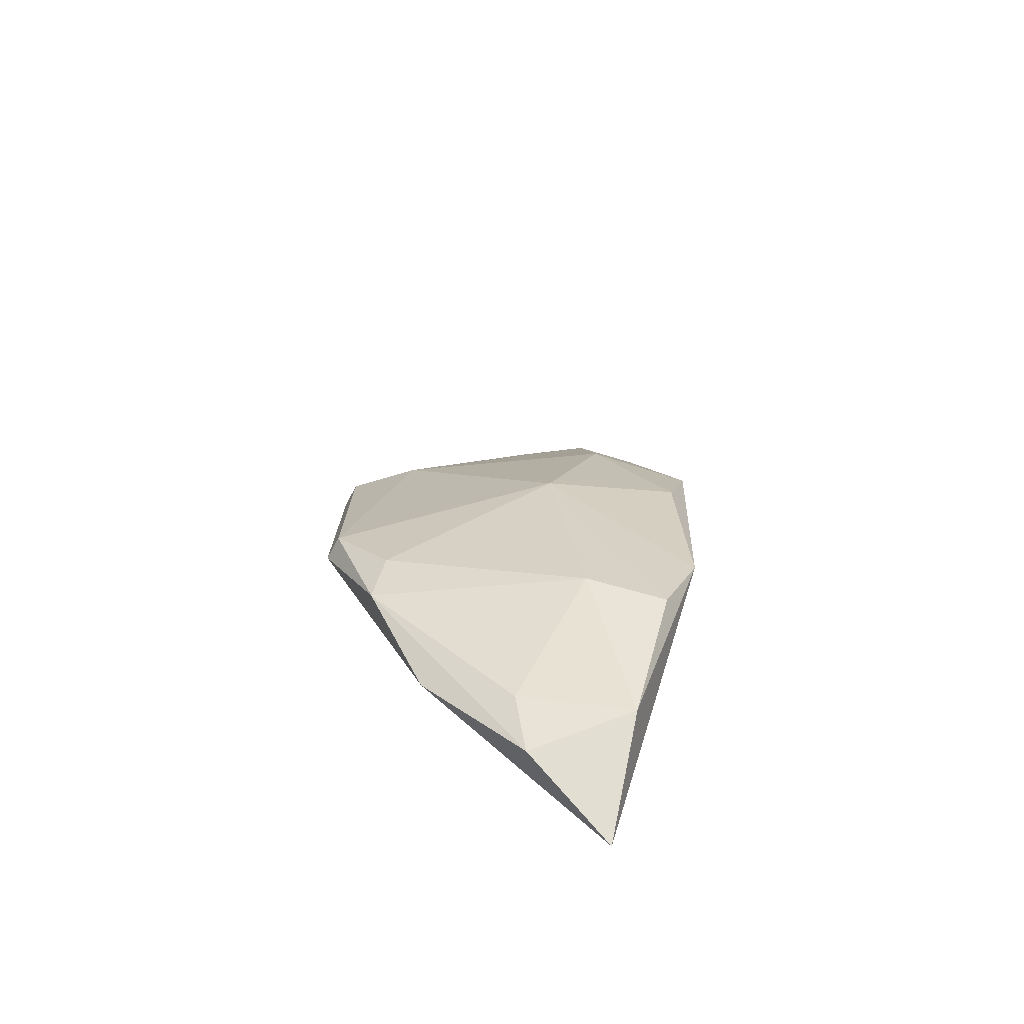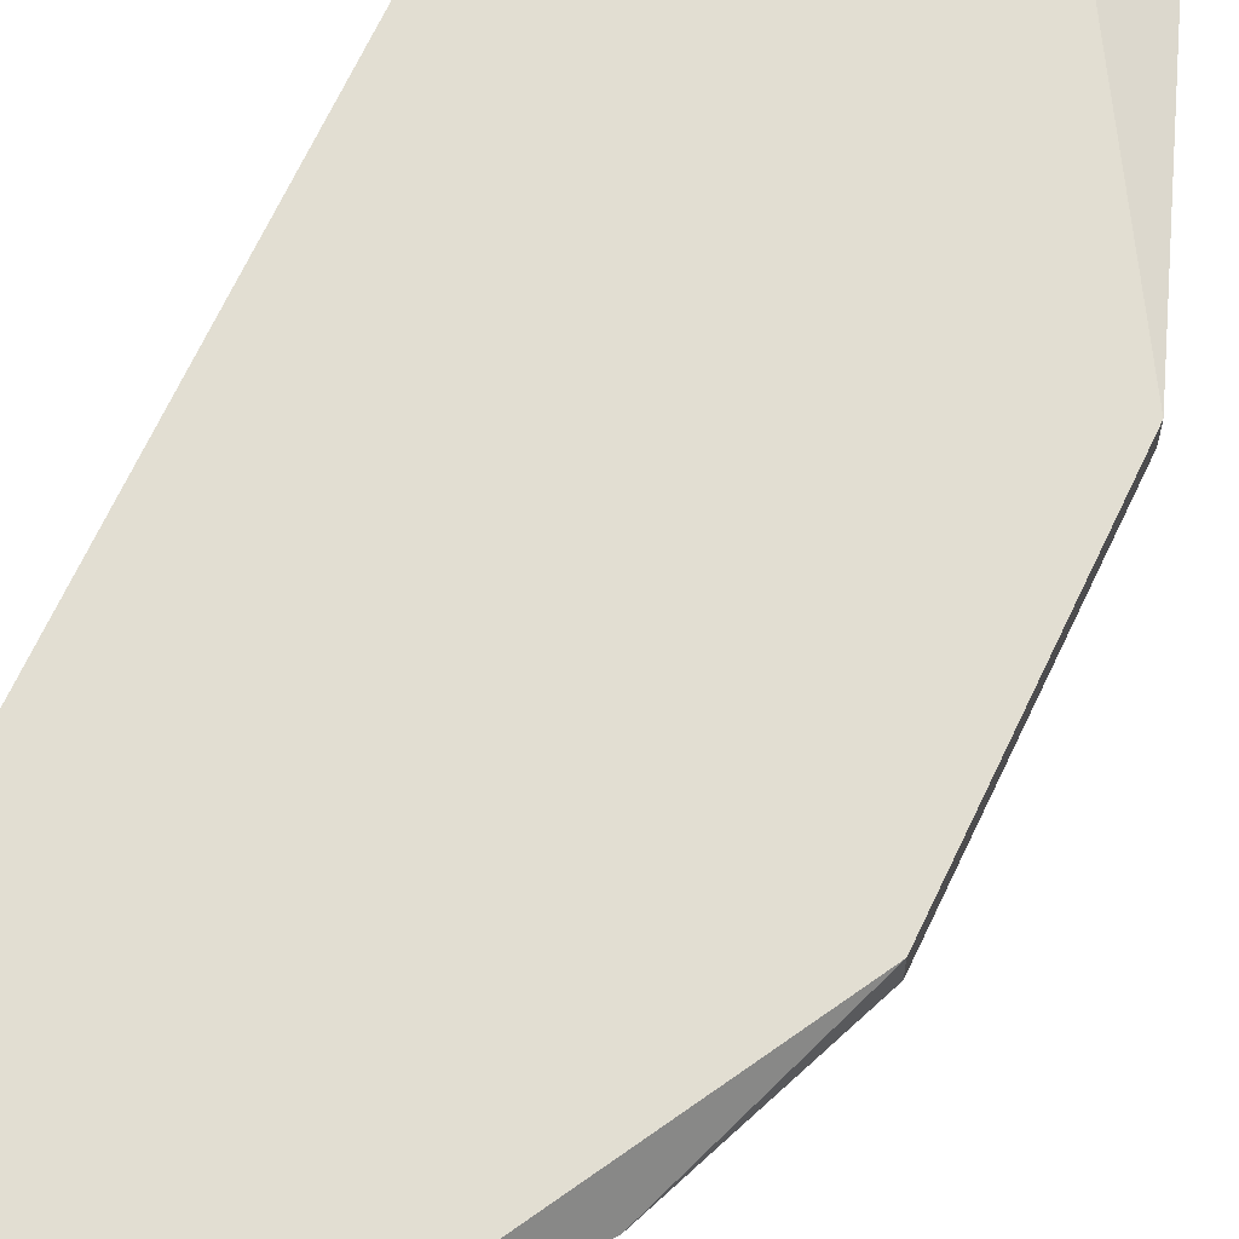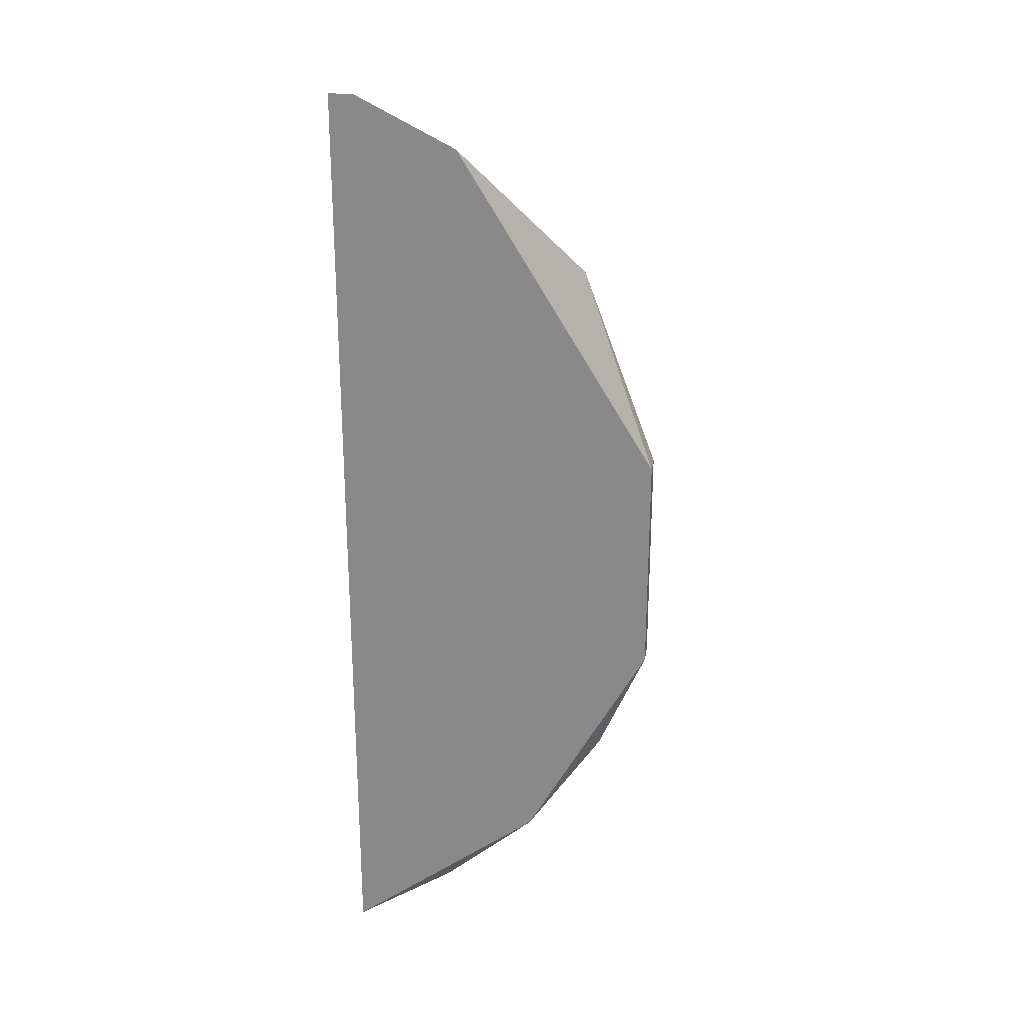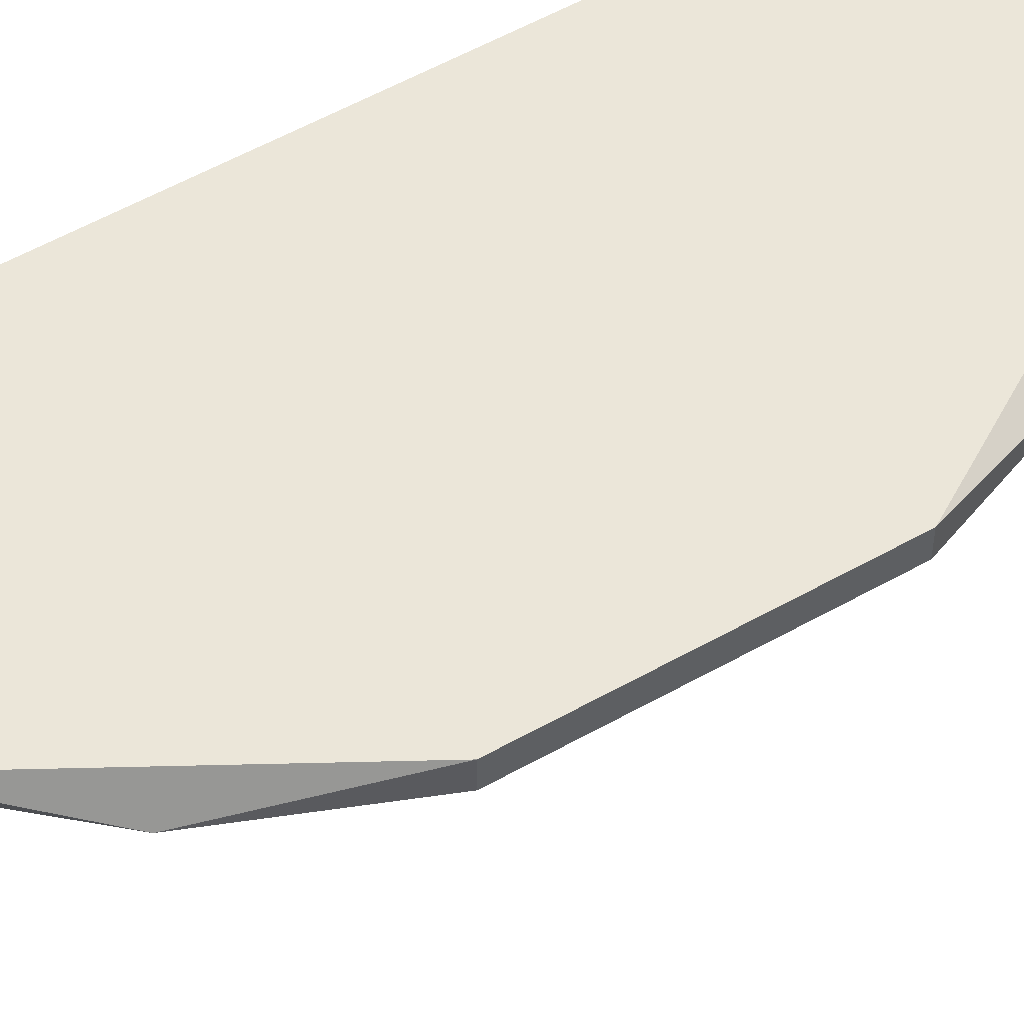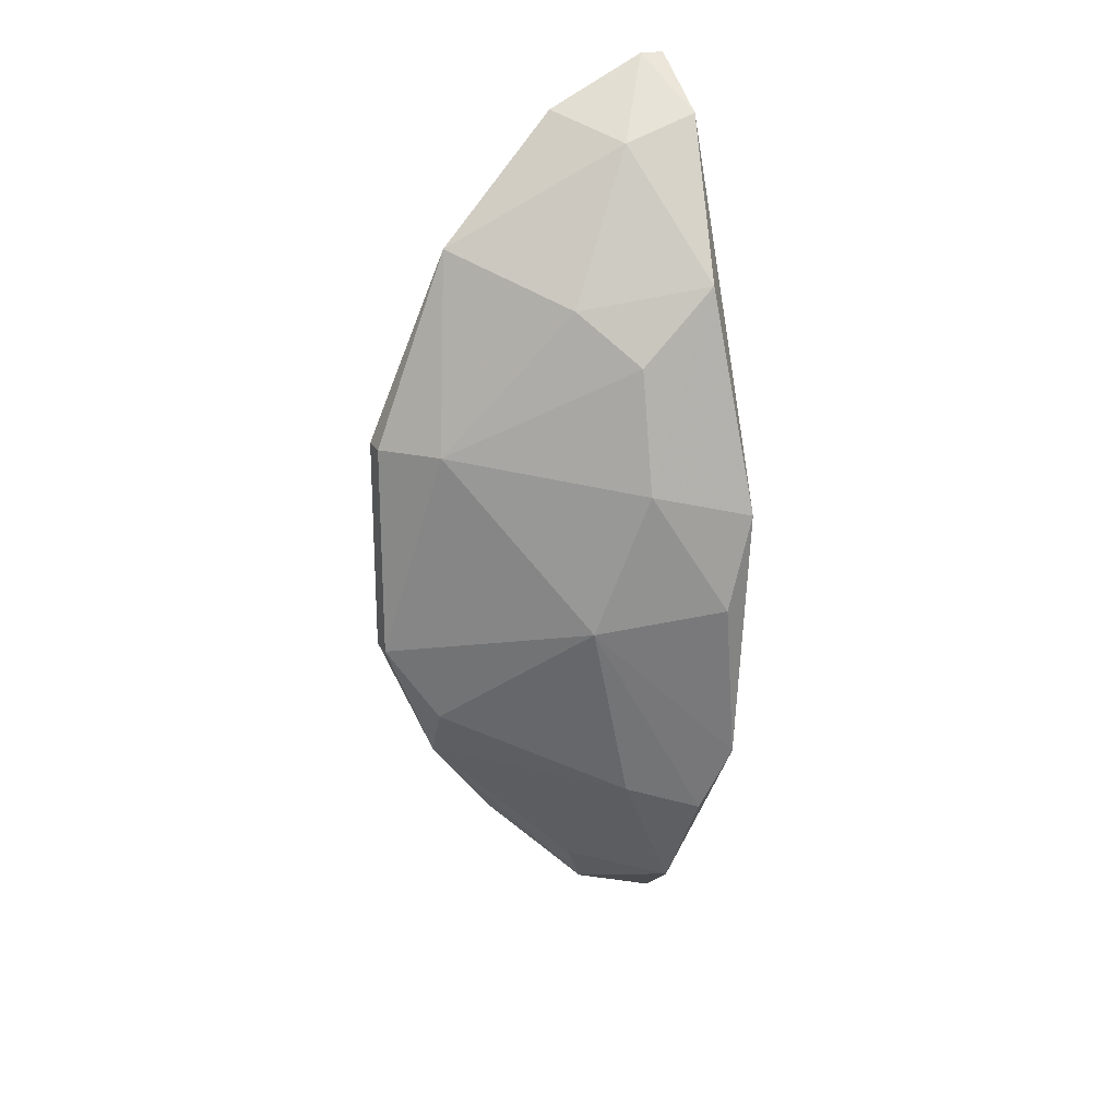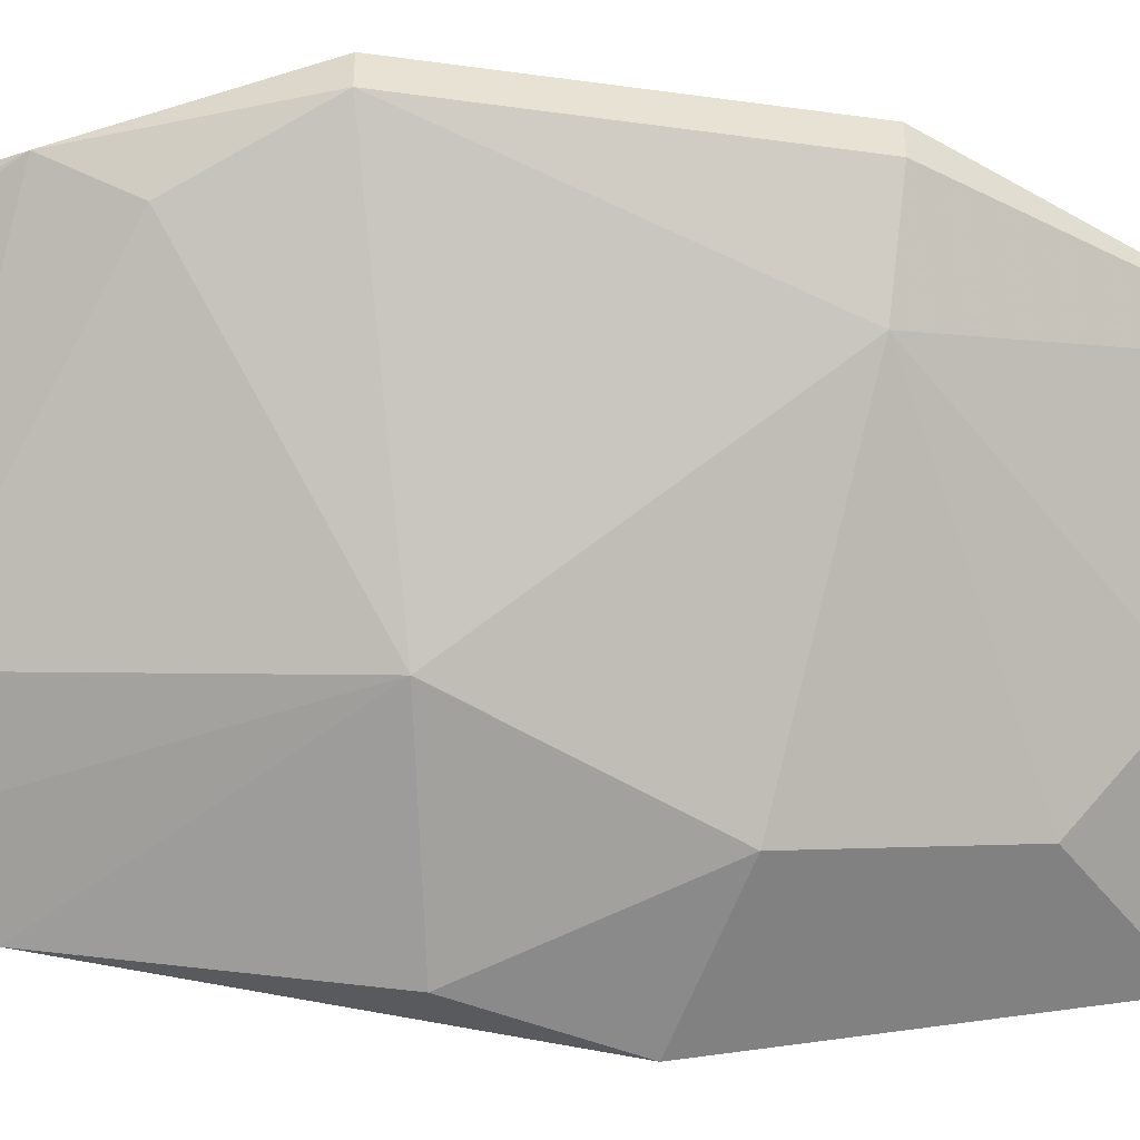
<metadata>
{"format":"obj","ext":"obj","renderer":"f3d","projection":"perspective","resolution":1024,"background":"white","views":[{"elev":-75.0,"azim":-28.7,"up":"+Z"},{"elev":68.0,"azim":-154.7,"up":"+Y"},{"elev":25.3,"azim":-171.3,"up":"+Z"},{"elev":56.2,"azim":-120.5,"up":"+Y"},{"elev":22.0,"azim":-23.1,"up":"+Z"},{"elev":-50.5,"azim":-98.7,"up":"+Y"}]}
</metadata>
<code>
v -0.0108 -0.03893 0.06952
v -0.0108 -0.02893 0.09451
v -0.0108 -0.03726 0.05121
v -0.0108 -0.02394 0.03287
v -0.0108 -0.02394 0.09785
v -0.03245 -0.02394 0.05787
v -0.03245 -0.02394 0.07284
v -0.03245 -0.0256 0.05787
v -0.03245 -0.0256 0.07284
v -0.02745 -0.0256 0.08618
v -0.01246 -0.03559 0.0462
v -0.01246 -0.03559 0.08452
v -0.01246 -0.03893 0.06287
v -0.01246 -0.02394 0.09785
v -0.01246 -0.0306 0.03788
v -0.02912 -0.02727 0.05287
v -0.02912 -0.02893 0.07284
v -0.02912 -0.0256 0.04954
v -0.01746 -0.03559 0.07951
v -0.01746 -0.03726 0.07118
v -0.01746 -0.03393 0.04788
v -0.01746 -0.0256 0.03621
v -0.0158 -0.02893 0.09284
v -0.02412 -0.02394 0.04288
v -0.01913 -0.02727 0.03954
v -0.01913 -0.02394 0.09451
v -0.0208 -0.03559 0.06121
v -0.0208 -0.03226 0.08285
f 8 17 9
f 14 5 4
f 5 1 4
f 14 4 7
f 7 4 24
f 16 27 8
f 27 17 8
f 4 1 3
f 27 11 3
f 27 16 21
f 11 27 21
f 21 25 15
f 4 3 15
f 3 11 15
f 11 21 15
f 19 17 20
f 17 27 20
f 1 12 20
f 12 19 20
f 5 14 2
f 1 5 2
f 12 1 2
f 14 23 2
f 23 12 2
f 14 7 26
f 7 10 26
f 23 14 26
f 10 23 26
f 3 1 13
f 27 3 13
f 1 20 13
f 20 27 13
f 7 24 6
f 8 7 6
f 8 6 18
f 16 8 18
f 21 16 18
f 25 21 18
f 6 24 18
f 17 19 28
f 10 17 28
f 19 12 28
f 23 10 28
f 12 23 28
f 24 4 22
f 15 25 22
f 4 15 22
f 18 24 22
f 25 18 22
f 10 7 9
f 17 10 9
f 7 8 9

</code>
